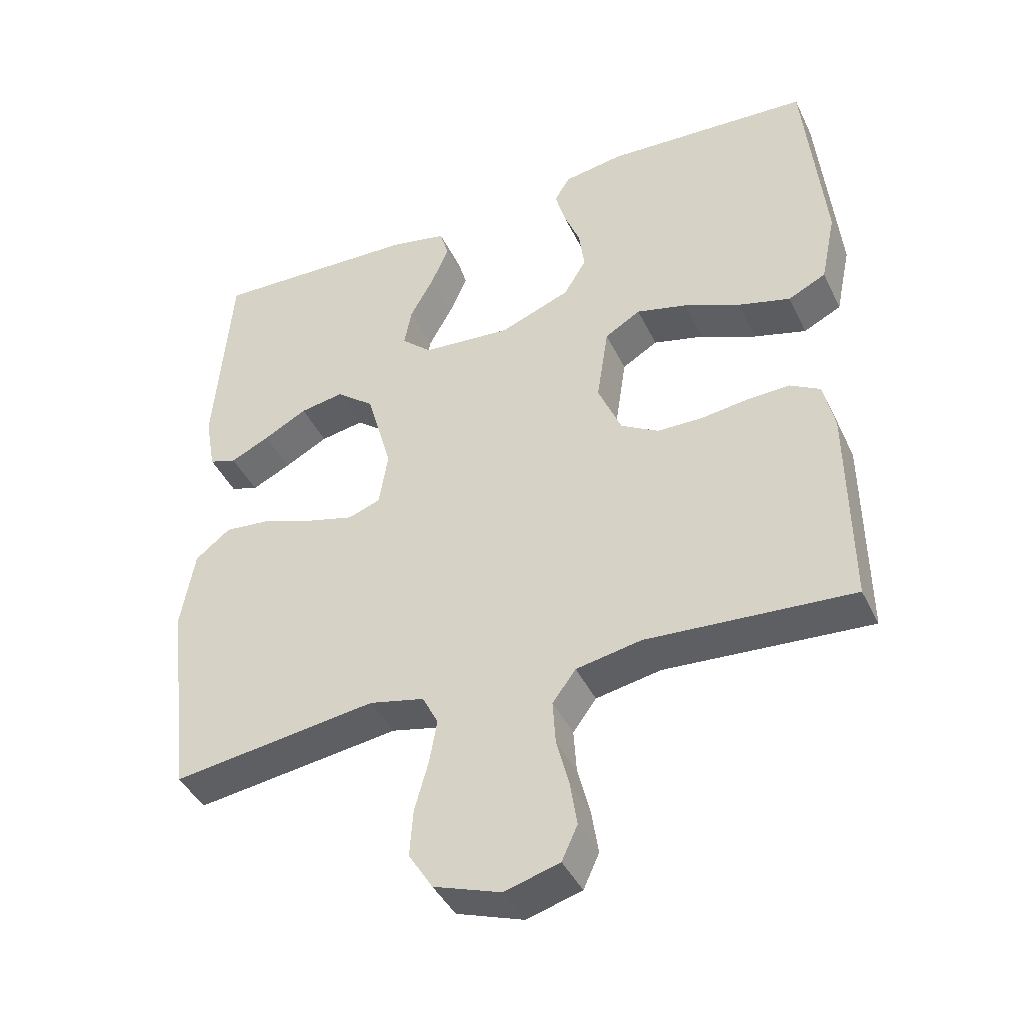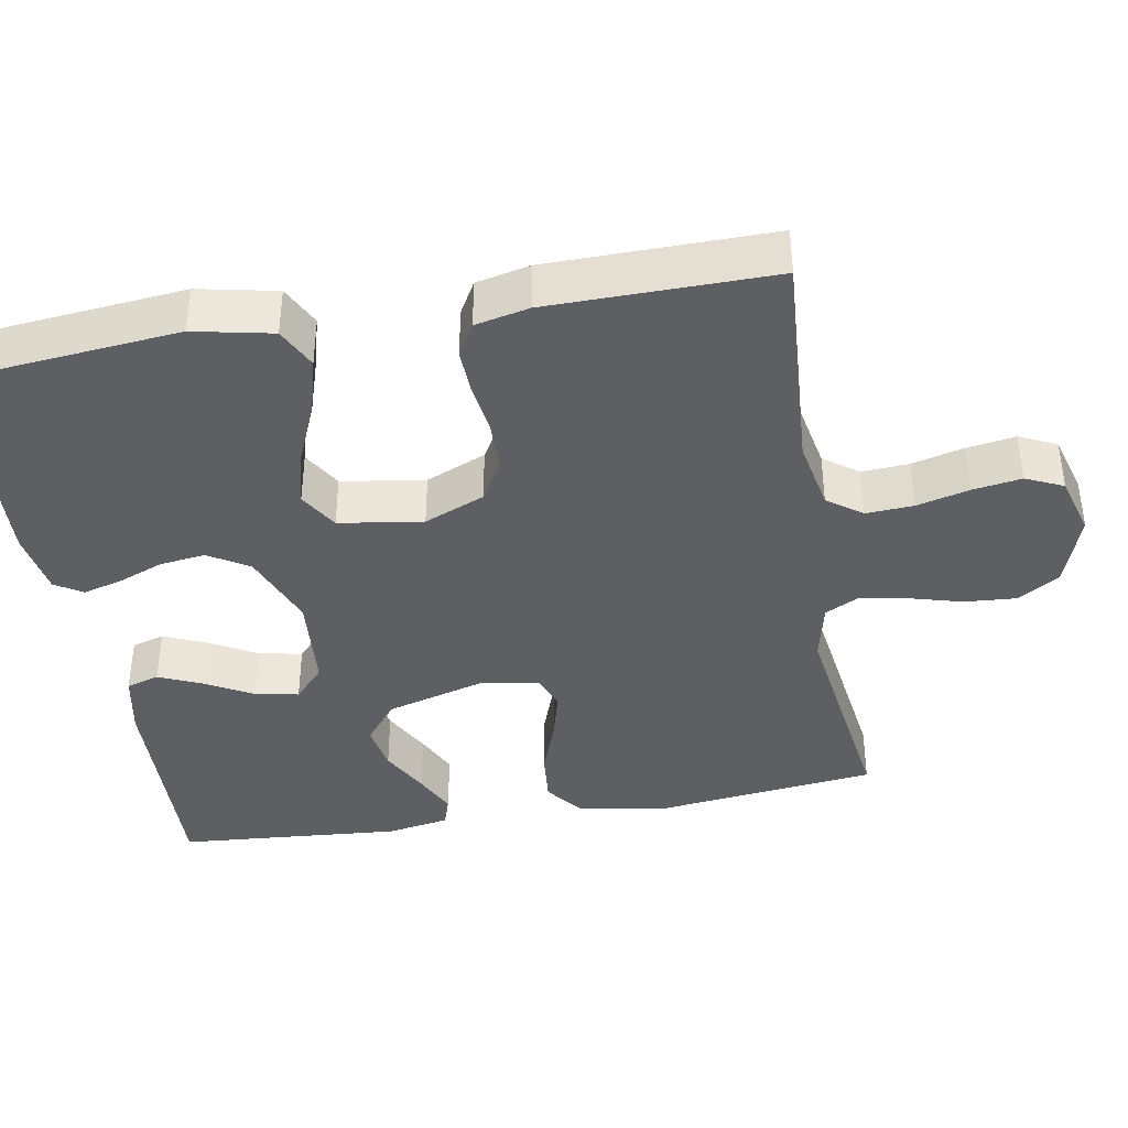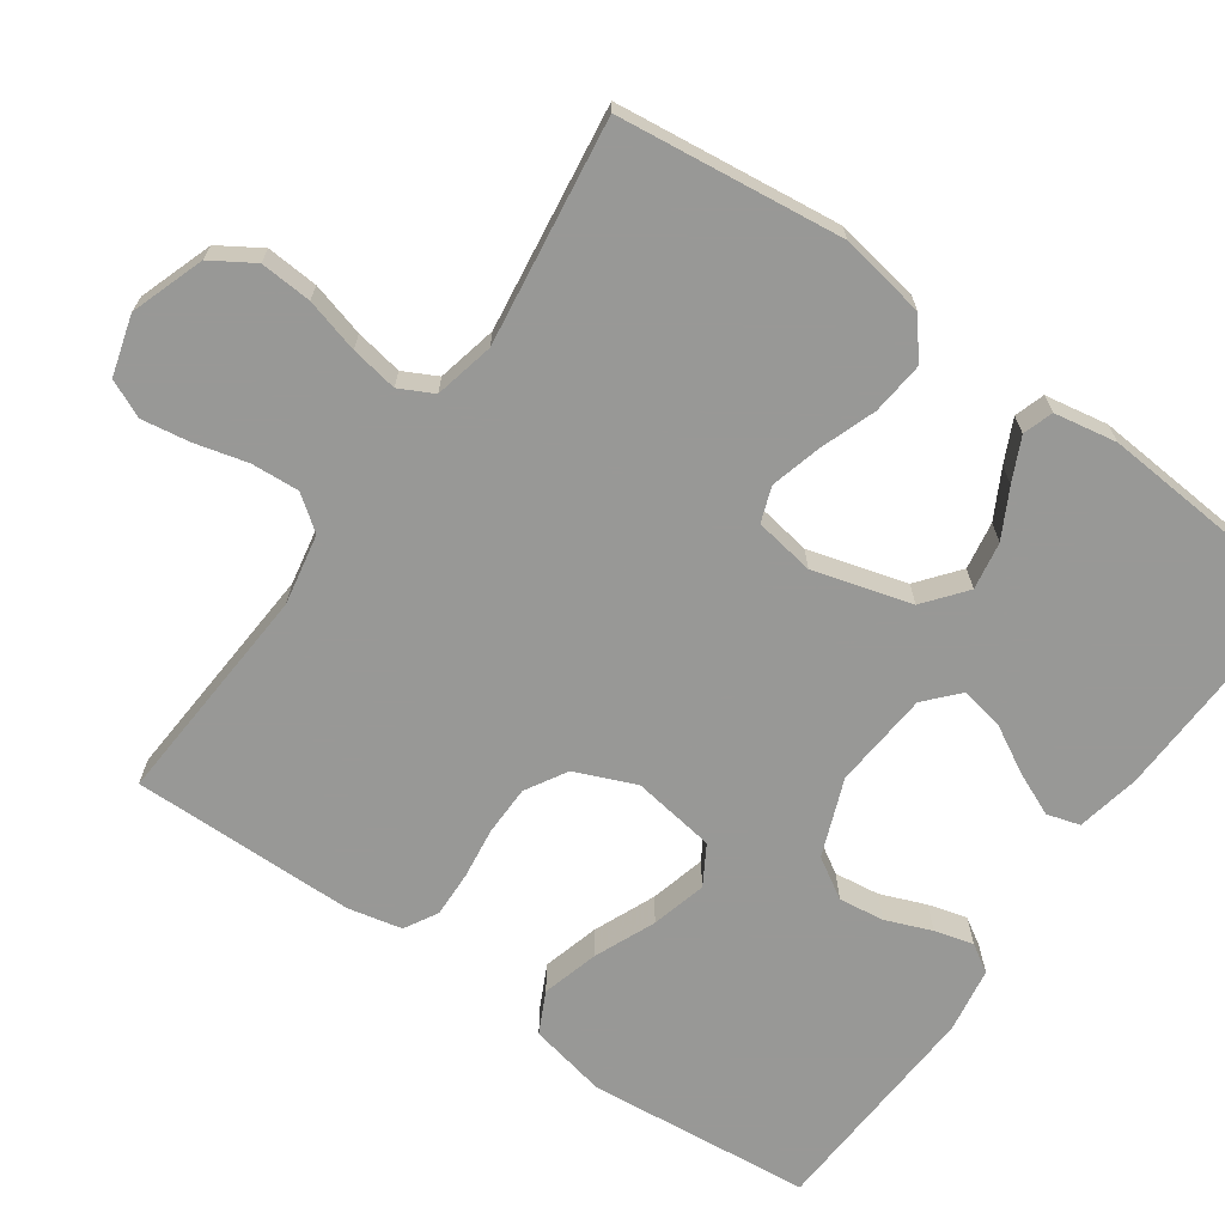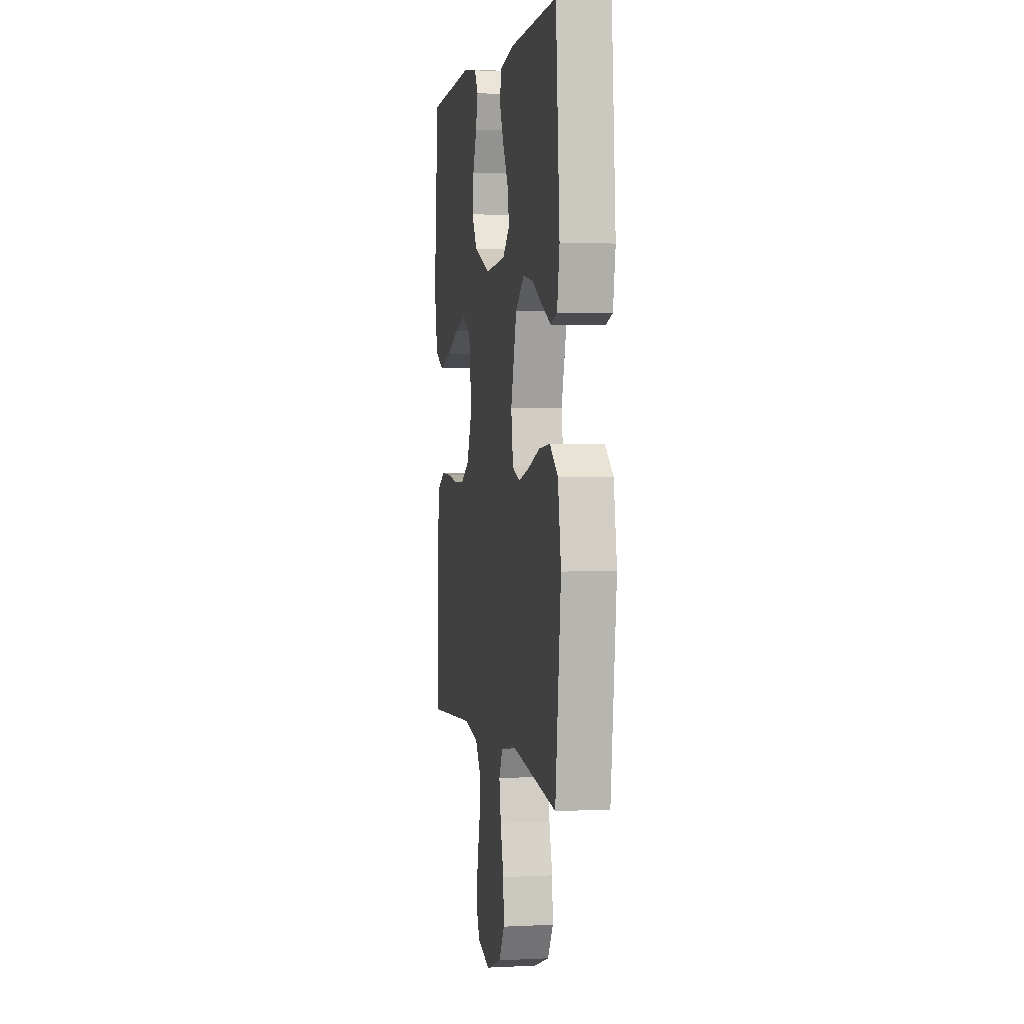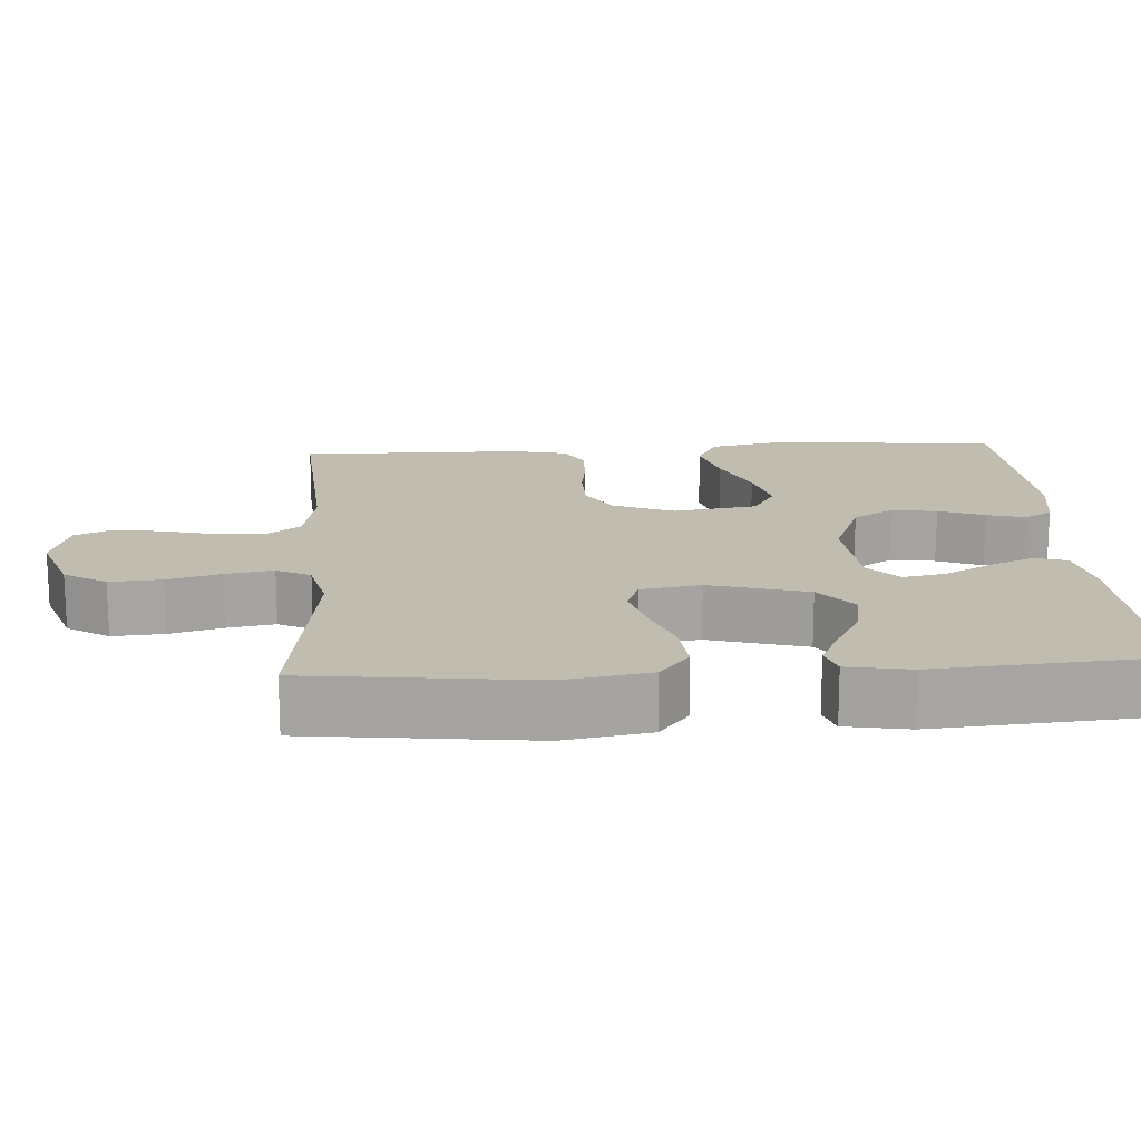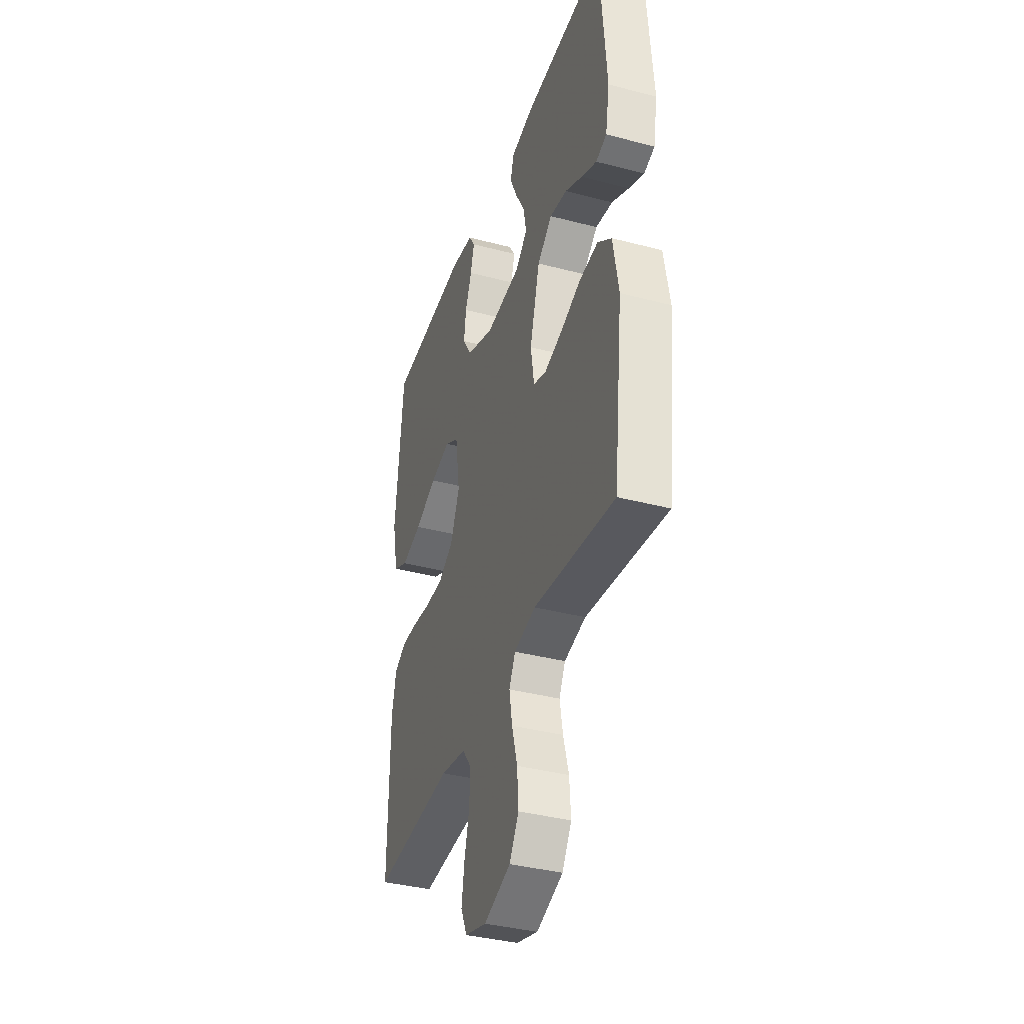
<metadata>
{"format":"obj","ext":"obj","renderer":"f3d","projection":"perspective","resolution":1024,"background":"white","views":[{"elev":-42.0,"azim":24.2,"up":"+Z"},{"elev":-39.6,"azim":100.0,"up":"+Y"},{"elev":-68.5,"azim":-125.1,"up":"+Y"},{"elev":2.4,"azim":-100.2,"up":"+Z"},{"elev":16.6,"azim":-93.6,"up":"+Y"},{"elev":-37.7,"azim":-108.5,"up":"+Z"}]}
</metadata>
<code>
v 0.5 0.07 0.5
v 0.529 0.07 0.2
v 0.507 0.07 0.095
v 0.452 0.07 0.068
v 0.376 0.07 0.089
v 0.294 0.07 0.124
v 0.22 0.07 0.143
v 0.168 0.07 0.112
v 0.151 0.07 0
v 0.185 0.07 -0.081
v 0.24 0.07 -0.113
v 0.307 0.07 -0.114
v 0.375 0.07 -0.105
v 0.437 0.07 -0.103
v 0.481 0.07 -0.128
v 0.497 0.07 -0.2
v 0.5 0.07 -0.5
v 0.2 0.07 -0.48
v 0.105 0.07 -0.498
v 0.071 0.07 -0.544
v 0.075 0.07 -0.608
v 0.093 0.07 -0.678
v 0.103 0.07 -0.743
v 0.08 0.07 -0.793
v 0 0.07 -0.816
v -0.098 0.07 -0.782
v -0.133 0.07 -0.726
v -0.128 0.07 -0.657
v -0.108 0.07 -0.585
v -0.097 0.07 -0.522
v -0.12 0.07 -0.477
v -0.2 0.07 -0.459
v -0.5 0.07 -0.5
v -0.535 0.07 -0.2
v -0.515 0.07 -0.085
v -0.464 0.07 -0.045
v -0.394 0.07 -0.052
v -0.319 0.07 -0.079
v -0.252 0.07 -0.097
v -0.205 0.07 -0.08
v -0.192 0.07 0
v -0.229 0.07 0.131
v -0.284 0.07 0.175
v -0.348 0.07 0.164
v -0.412 0.07 0.13
v -0.469 0.07 0.103
v -0.509 0.07 0.116
v -0.524 0.07 0.2
v -0.5 0.07 0.5
v -0.2 0.07 0.489
v -0.115 0.07 0.472
v -0.102 0.07 0.428
v -0.128 0.07 0.369
v -0.163 0.07 0.306
v -0.174 0.07 0.249
v -0.13 0.07 0.209
v 0 0.07 0.198
v 0.103 0.07 0.238
v 0.136 0.07 0.292
v 0.128 0.07 0.353
v 0.104 0.07 0.414
v 0.09 0.07 0.466
v 0.113 0.07 0.503
v 0.2 0.07 0.517
v 0.5 0 0.5
v 0.529 0 0.2
v 0.507 0 0.095
v 0.452 0 0.068
v 0.376 0 0.089
v 0.294 0 0.124
v 0.22 0 0.143
v 0.168 0 0.112
v 0.151 0 0
v 0.185 0 -0.081
v 0.24 0 -0.113
v 0.307 0 -0.114
v 0.375 0 -0.105
v 0.437 0 -0.103
v 0.481 0 -0.128
v 0.497 0 -0.2
v 0.5 0 -0.5
v 0.2 0 -0.48
v 0.105 0 -0.498
v 0.071 0 -0.544
v 0.075 0 -0.608
v 0.093 0 -0.678
v 0.103 0 -0.743
v 0.08 0 -0.793
v 0 0 -0.816
v -0.098 0 -0.782
v -0.133 0 -0.726
v -0.128 0 -0.657
v -0.108 0 -0.585
v -0.097 0 -0.522
v -0.12 0 -0.477
v -0.2 0 -0.459
v -0.5 0 -0.5
v -0.535 0 -0.2
v -0.515 0 -0.085
v -0.464 0 -0.045
v -0.394 0 -0.052
v -0.319 0 -0.079
v -0.252 0 -0.097
v -0.205 0 -0.08
v -0.192 0 0
v -0.229 0 0.131
v -0.284 0 0.175
v -0.348 0 0.164
v -0.412 0 0.13
v -0.469 0 0.103
v -0.509 0 0.116
v -0.524 0 0.2
v -0.5 0 0.5
v -0.2 0 0.489
v -0.115 0 0.472
v -0.102 0 0.428
v -0.128 0 0.369
v -0.163 0 0.306
v -0.174 0 0.249
v -0.13 0 0.209
v 0 0 0.198
v 0.103 0 0.238
v 0.136 0 0.292
v 0.128 0 0.353
v 0.104 0 0.414
v 0.09 0 0.466
v 0.113 0 0.503
v 0.2 0 0.517
f 4 5 6
f 3 4 6
f 2 3 6
f 1 2 6
f 64 1 6
f 63 64 6
f 62 63 6
f 61 62 6
f 60 61 6
f 59 60 6 7
f 58 59 7 8
f 57 58 8 9
f 56 57 9 10
f 55 56 10
f 52 53 54
f 51 52 54
f 50 51 54
f 49 50 54
f 48 49 54
f 47 48 54
f 46 47 54
f 45 46 54
f 44 45 54
f 43 44 54 55
f 42 43 55 10
f 36 37 38
f 35 36 38
f 34 35 38
f 33 34 38
f 32 33 38
f 31 32 38 39
f 30 31 39 40
f 27 28 29
f 26 27 29
f 25 26 29
f 24 25 29
f 23 24 29
f 22 23 29
f 21 22 29
f 20 21 29 30
f 30 40 41
f 20 30 41
f 19 20 41
f 16 17 18
f 15 16 18
f 14 15 18
f 13 14 18
f 12 13 18
f 11 12 18 19
f 19 41 42
f 11 19 42
f 10 11 42
f 70 69 68
f 70 68 67
f 70 67 66
f 70 66 65
f 70 65 128
f 70 128 127
f 70 127 126
f 70 126 125
f 70 125 124
f 71 70 124 123
f 72 71 123 122
f 73 72 122 121
f 74 73 121 120
f 74 120 119
f 118 117 116
f 118 116 115
f 118 115 114
f 118 114 113
f 118 113 112
f 118 112 111
f 118 111 110
f 118 110 109
f 118 109 108
f 119 118 108 107
f 74 119 107 106
f 102 101 100
f 102 100 99
f 102 99 98
f 102 98 97
f 102 97 96
f 103 102 96 95
f 104 103 95 94
f 93 92 91
f 93 91 90
f 93 90 89
f 93 89 88
f 93 88 87
f 93 87 86
f 93 86 85
f 94 93 85 84
f 105 104 94
f 105 94 84
f 105 84 83
f 82 81 80
f 82 80 79
f 82 79 78
f 82 78 77
f 82 77 76
f 83 82 76 75
f 106 105 83
f 106 83 75
f 106 75 74
f 1 65 66 2
f 2 66 67 3
f 3 67 68 4
f 4 68 69 5
f 5 69 70 6
f 6 70 71 7
f 7 71 72 8
f 8 72 73 9
f 9 73 74 10
f 10 74 75 11
f 11 75 76 12
f 12 76 77 13
f 13 77 78 14
f 14 78 79 15
f 15 79 80 16
f 16 80 81 17
f 17 81 82 18
f 18 82 83 19
f 19 83 84 20
f 20 84 85 21
f 21 85 86 22
f 22 86 87 23
f 23 87 88 24
f 24 88 89 25
f 25 89 90 26
f 26 90 91 27
f 27 91 92 28
f 28 92 93 29
f 29 93 94 30
f 30 94 95 31
f 31 95 96 32
f 32 96 97 33
f 33 97 98 34
f 34 98 99 35
f 35 99 100 36
f 36 100 101 37
f 37 101 102 38
f 38 102 103 39
f 39 103 104 40
f 40 104 105 41
f 41 105 106 42
f 42 106 107 43
f 43 107 108 44
f 44 108 109 45
f 45 109 110 46
f 46 110 111 47
f 47 111 112 48
f 48 112 113 49
f 49 113 114 50
f 50 114 115 51
f 51 115 116 52
f 52 116 117 53
f 53 117 118 54
f 54 118 119 55
f 55 119 120 56
f 56 120 121 57
f 57 121 122 58
f 58 122 123 59
f 59 123 124 60
f 60 124 125 61
f 61 125 126 62
f 62 126 127 63
f 63 127 128 64
f 64 128 65 1

</code>
